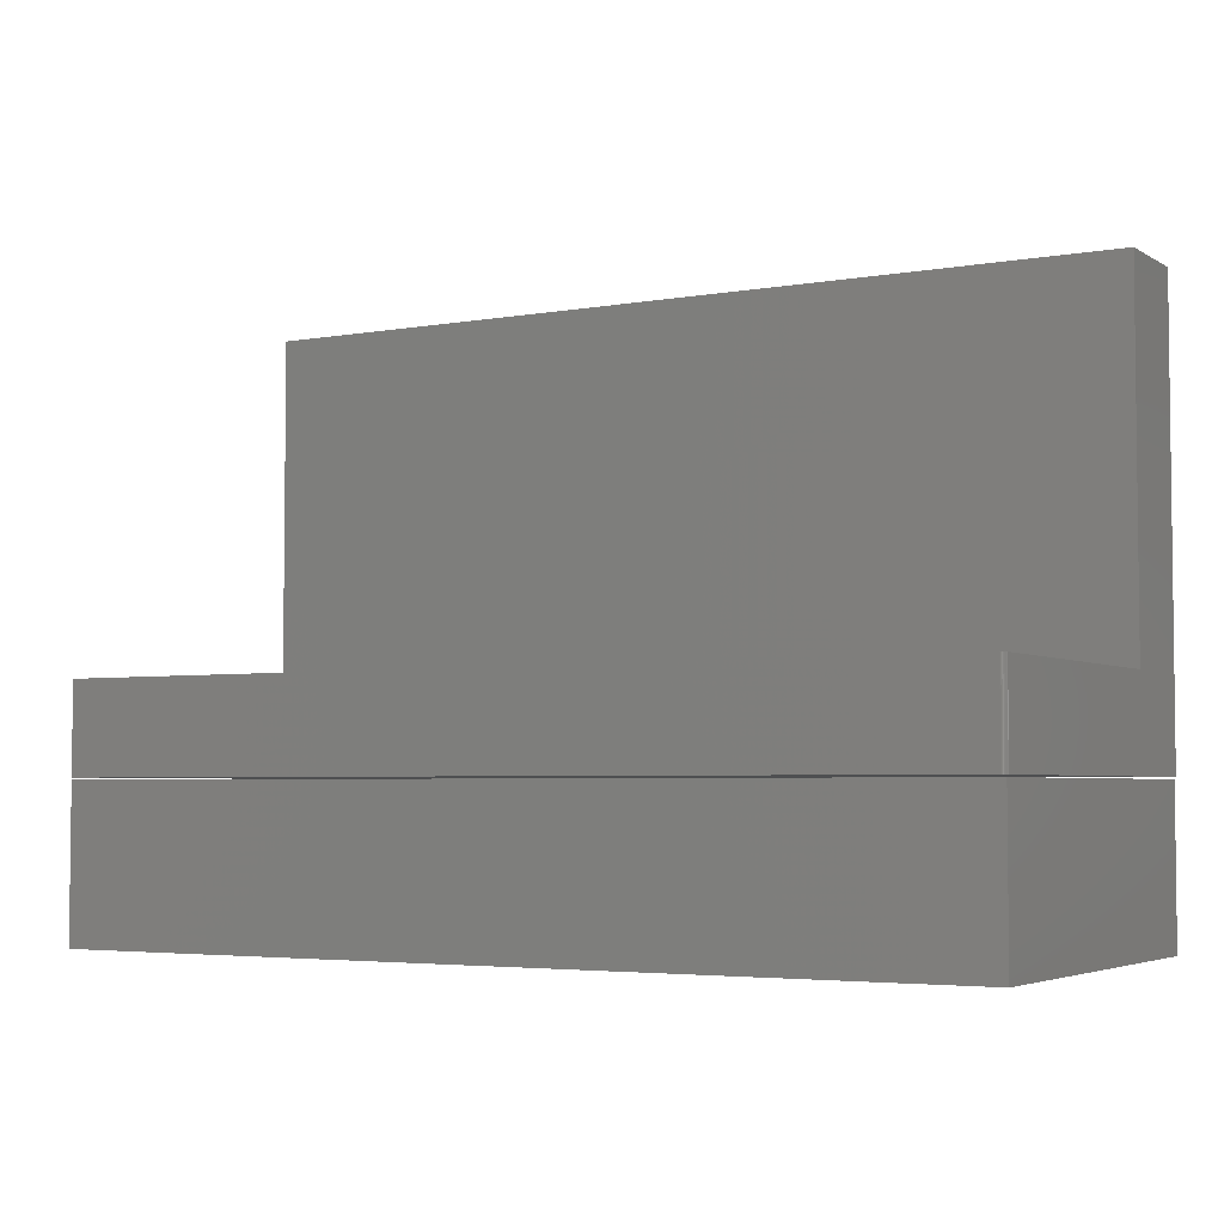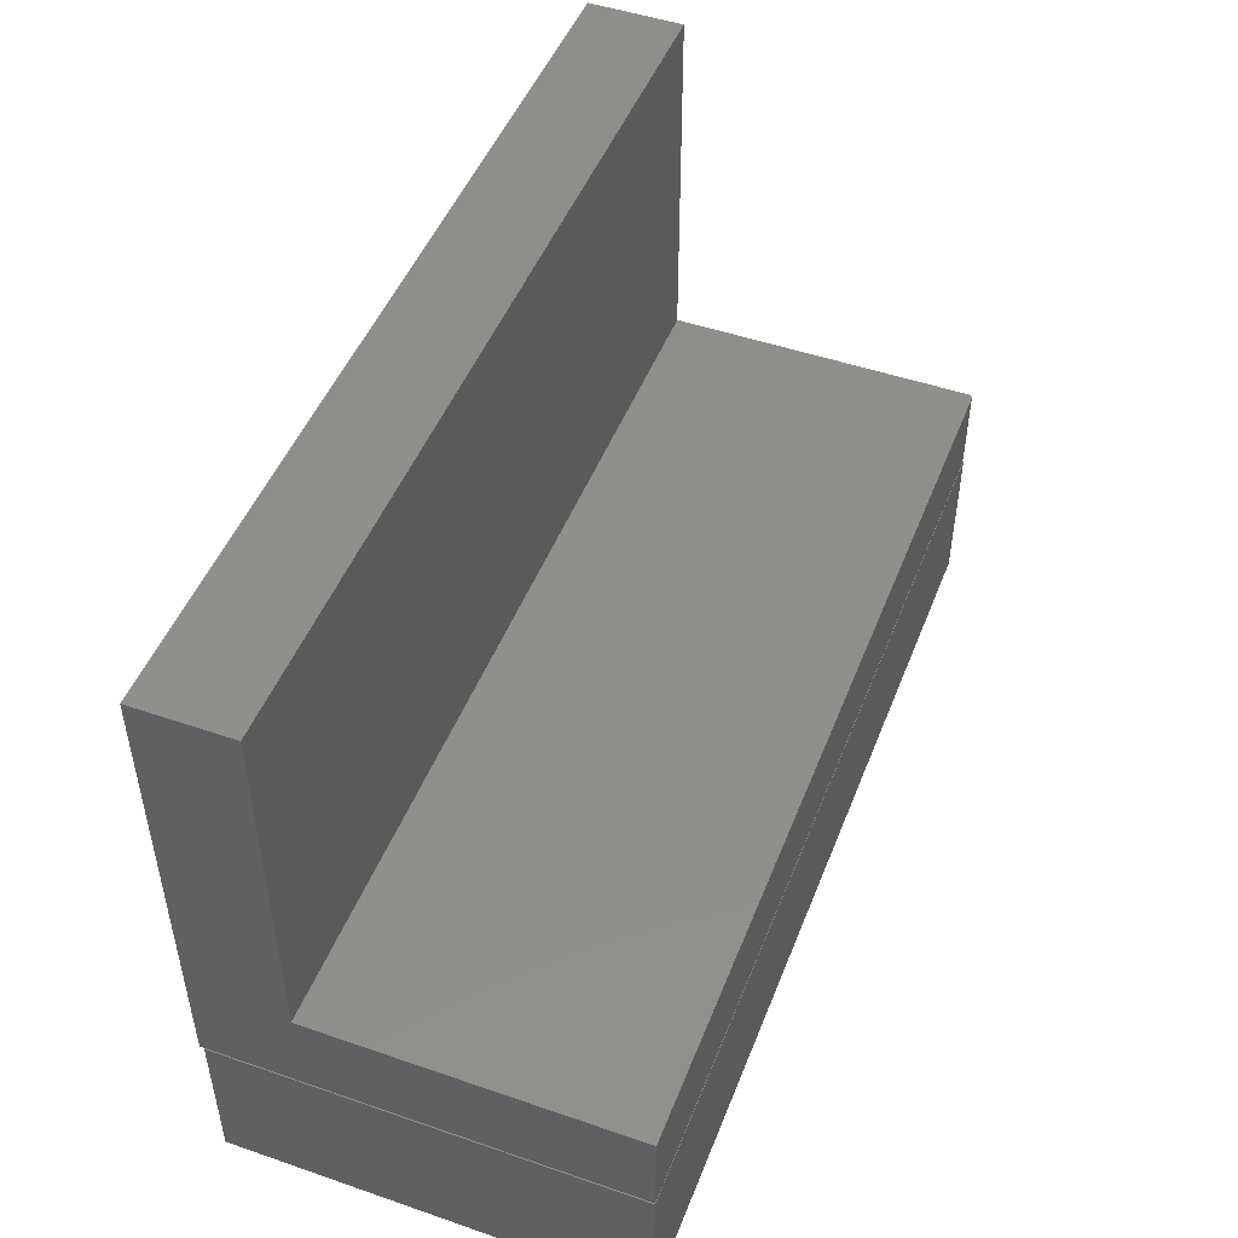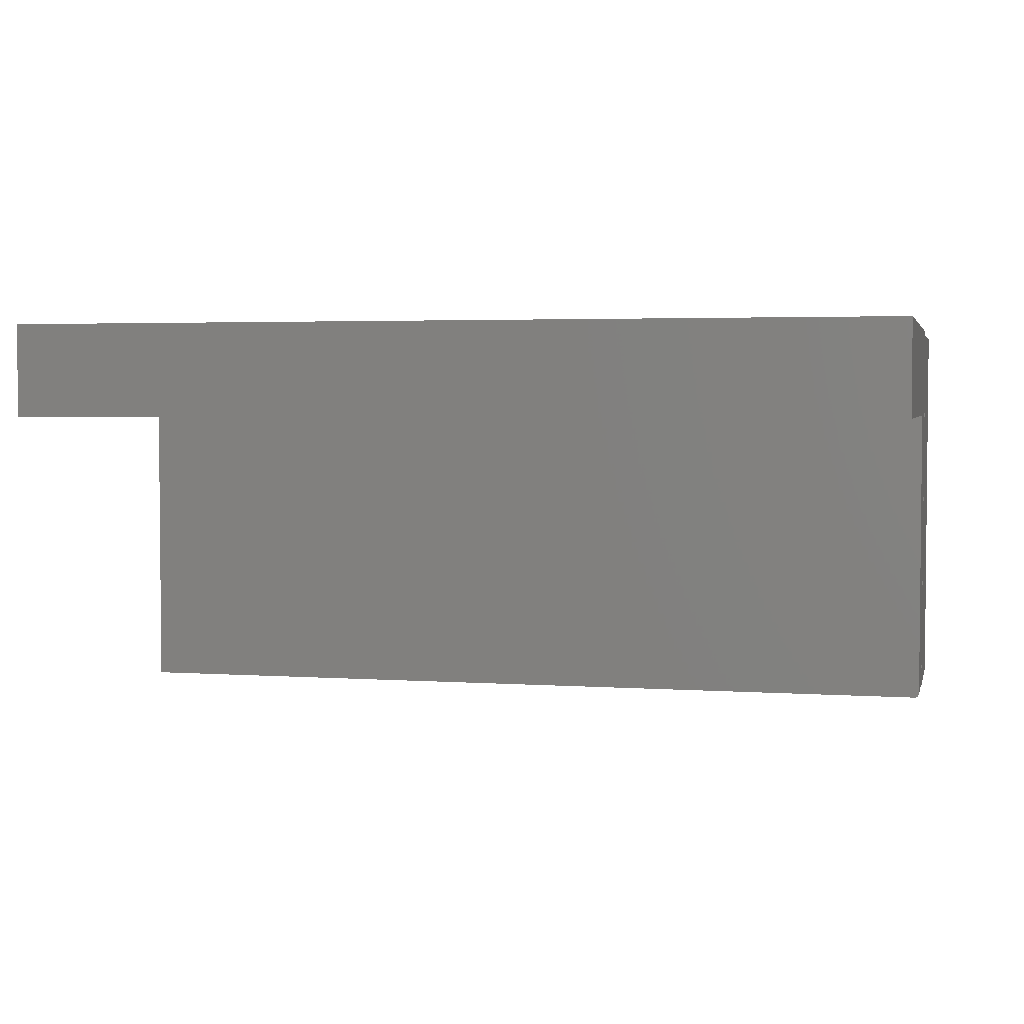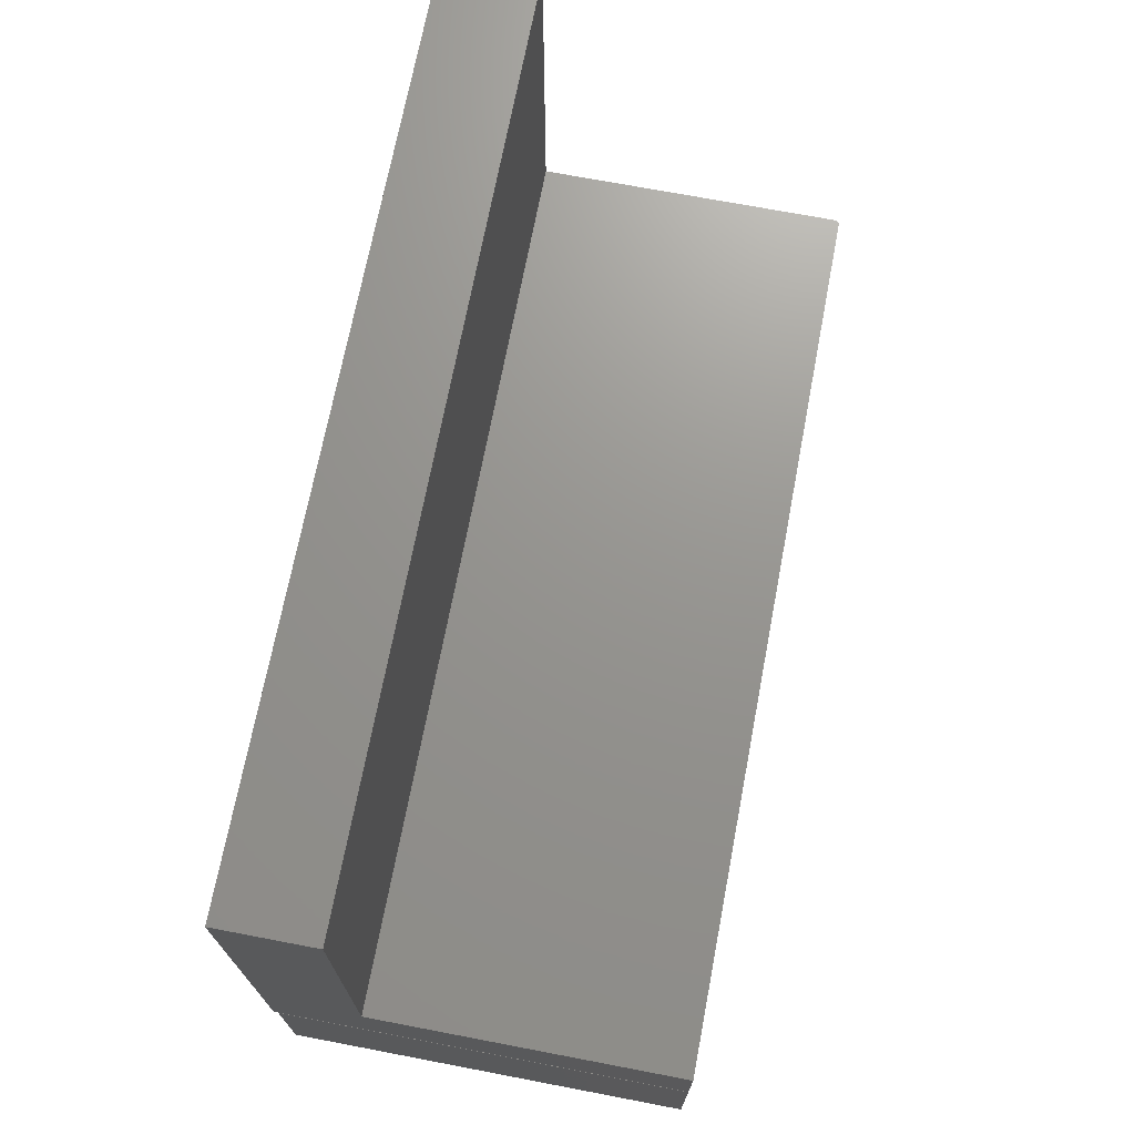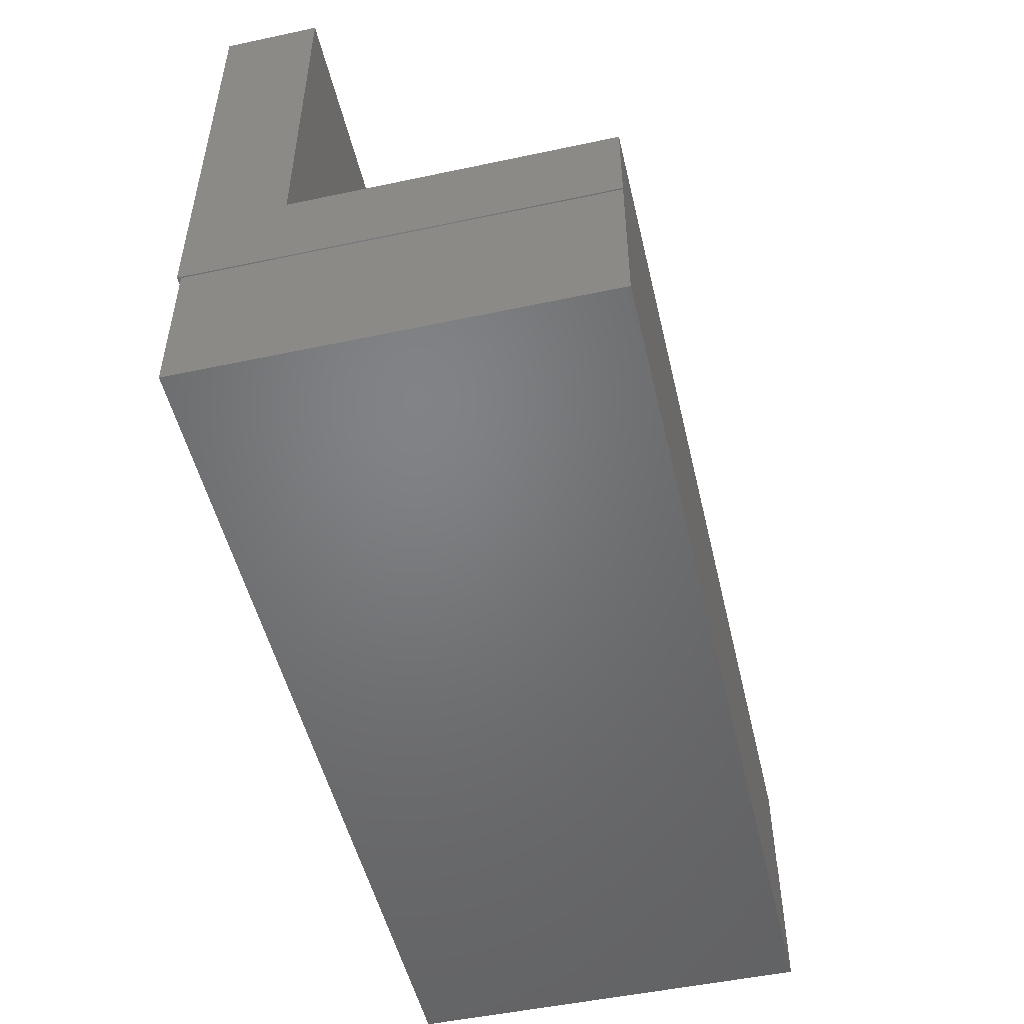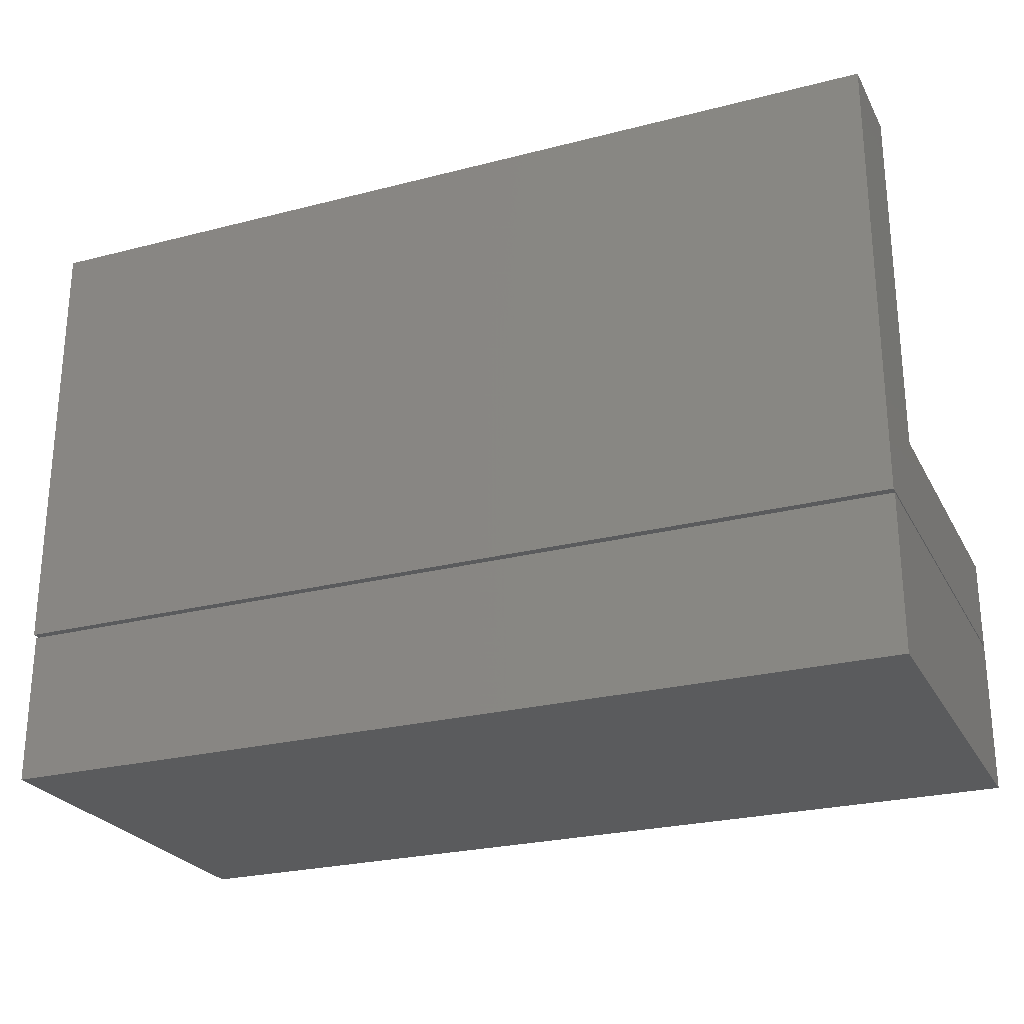
<metadata>
{"format":"stl","ext":"stl","renderer":"f3d","projection":"perspective","resolution":1024,"background":"white","views":[{"elev":-4.1,"azim":29.9,"up":"+Z"},{"elev":48.5,"azim":-69.0,"up":"+Z"},{"elev":3.3,"azim":13.2,"up":"+Y"},{"elev":70.8,"azim":-79.2,"up":"+Z"},{"elev":-50.7,"azim":-76.9,"up":"+Z"},{"elev":-25.3,"azim":-157.4,"up":"+Z"}]}
</metadata>
<code>
# stl→obj: 36 verts, 64 faces
v -0.75 0.6719 -0.1517
v -0.75 6.496e-18 -0.1517
v 0.75 0.6719 -0.1517
v 0.75 6.496e-18 -0.1517
v -0.75 -9.089e-18 -0.4062
v -0.75 0.6719 -0.4062
v 0.75 -9.089e-18 -0.4062
v 0.75 0.6719 -0.4062
v 0.75 0.6789 0.6016
v 0.75 0.5211 0.6016
v 0.75 0.6789 -0.1484
v 0.75 0.5211 0.001563
v 0.75 0.007812 -0.1484
v 0.75 0.007812 0.001563
v -0.75 9.185e-18 0.001563
v -0.75 0 -0.1484
v 0.7422 0 0.001563
v 0.7422 8.498e-34 -0.1484
v -0.75 0.5211 0.001563
v 0.7437 0.0001501 0.001563
v 0.7452 0.0005947 0.001563
v 0.7465 0.001317 0.001563
v 0.7477 0.002288 0.001563
v 0.7487 0.003472 0.001563
v 0.7494 0.004823 0.001563
v 0.7498 0.006288 0.001563
v 0.7465 0.001317 -0.1484
v 0.7487 0.003472 -0.1484
v 0.7477 0.002288 -0.1484
v -0.75 0.6789 -0.1484
v 0.7452 0.0005947 -0.1484
v 0.7437 0.0001501 -0.1484
v 0.7498 0.006288 -0.1484
v 0.7494 0.004823 -0.1484
v -0.75 0.6789 0.6016
v -0.75 0.5211 0.6016
f 1 2 3
f 3 2 4
f 5 2 6
f 6 2 1
f 7 8 4
f 4 8 3
f 2 5 4
f 4 5 7
f 6 1 8
f 8 1 3
f 5 6 7
f 7 6 8
f 9 10 11
f 11 10 12
f 11 12 13
f 13 12 14
f 15 16 17
f 17 16 18
f 17 19 15
f 20 21 22
f 20 22 23
f 20 23 24
f 20 24 25
f 20 25 26
f 20 26 14
f 12 19 17
f 12 17 20
f 12 20 14
f 27 28 29
f 18 16 30
f 11 28 27
f 11 27 31
f 11 31 32
f 11 32 18
f 11 18 30
f 28 11 13
f 28 13 33
f 28 33 34
f 17 18 20
f 20 18 32
f 20 32 21
f 21 32 31
f 21 31 22
f 22 31 27
f 22 27 23
f 23 27 29
f 23 29 24
f 24 29 28
f 24 28 25
f 25 28 34
f 25 34 26
f 26 34 33
f 26 33 14
f 14 33 13
f 35 30 36
f 36 30 19
f 30 16 19
f 19 16 15
f 36 19 10
f 10 19 12
f 35 36 9
f 9 36 10
f 30 35 11
f 11 35 9

</code>
